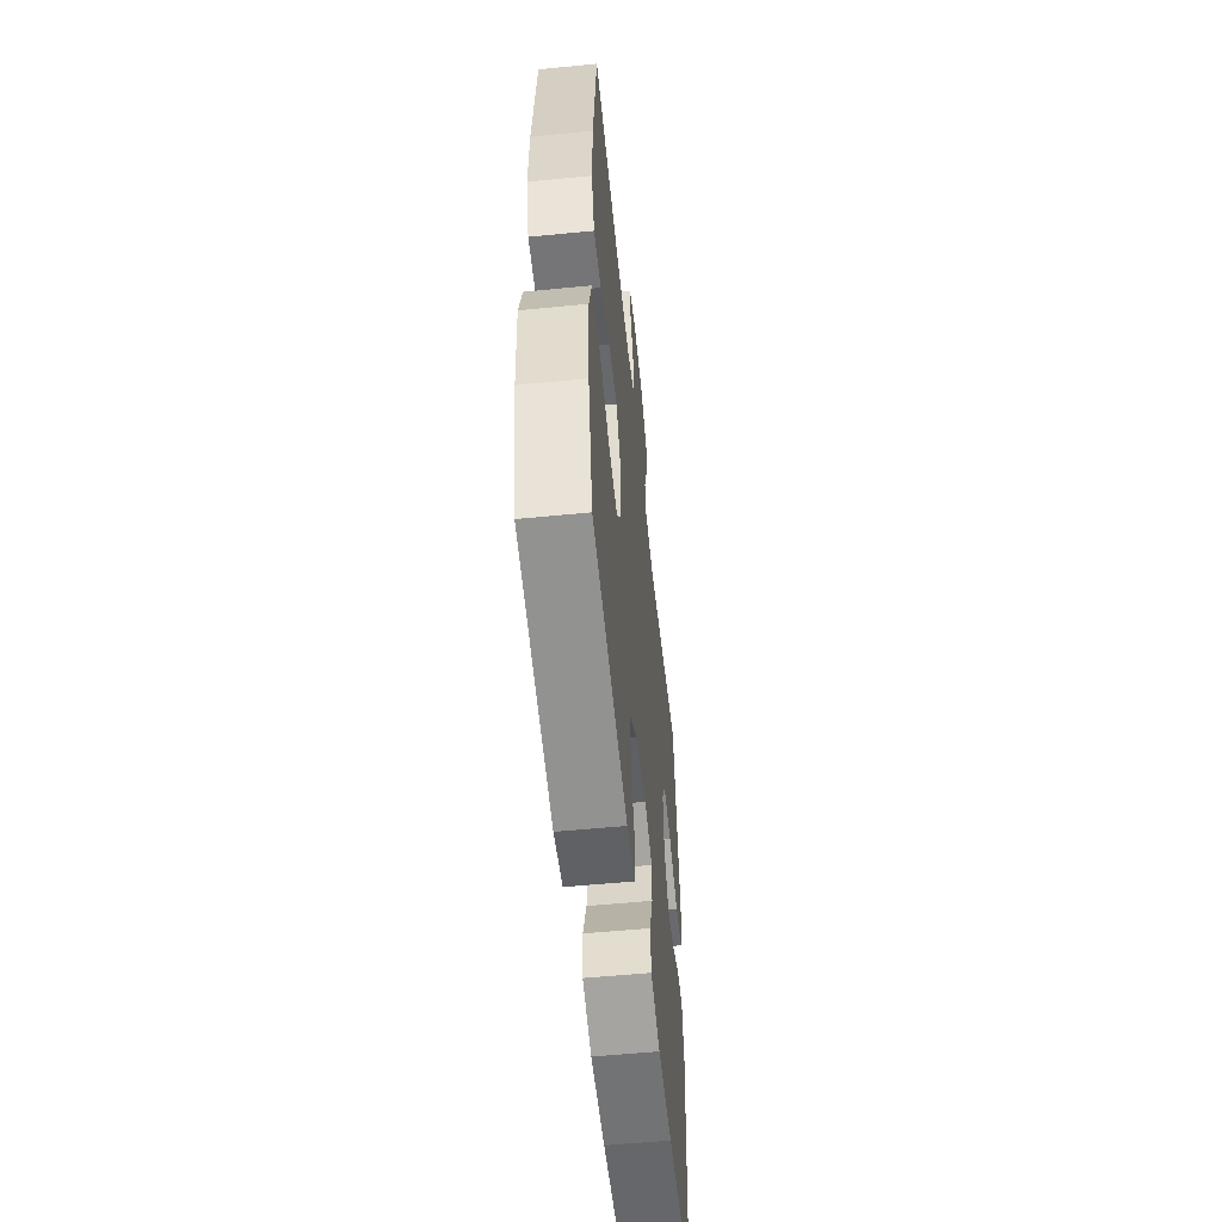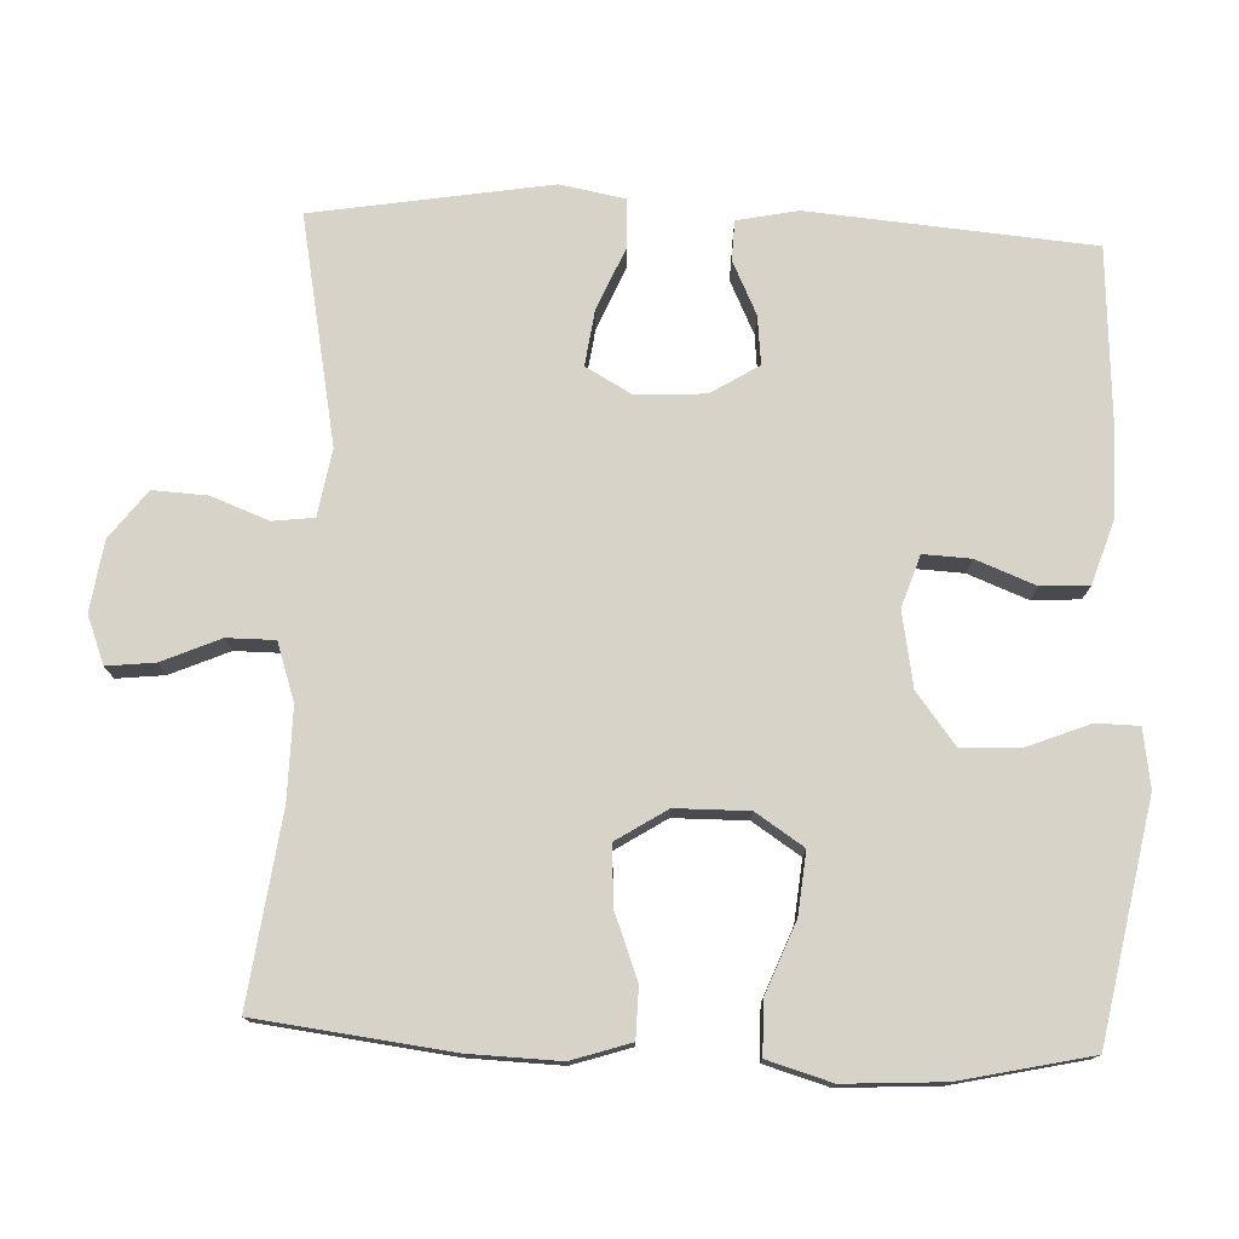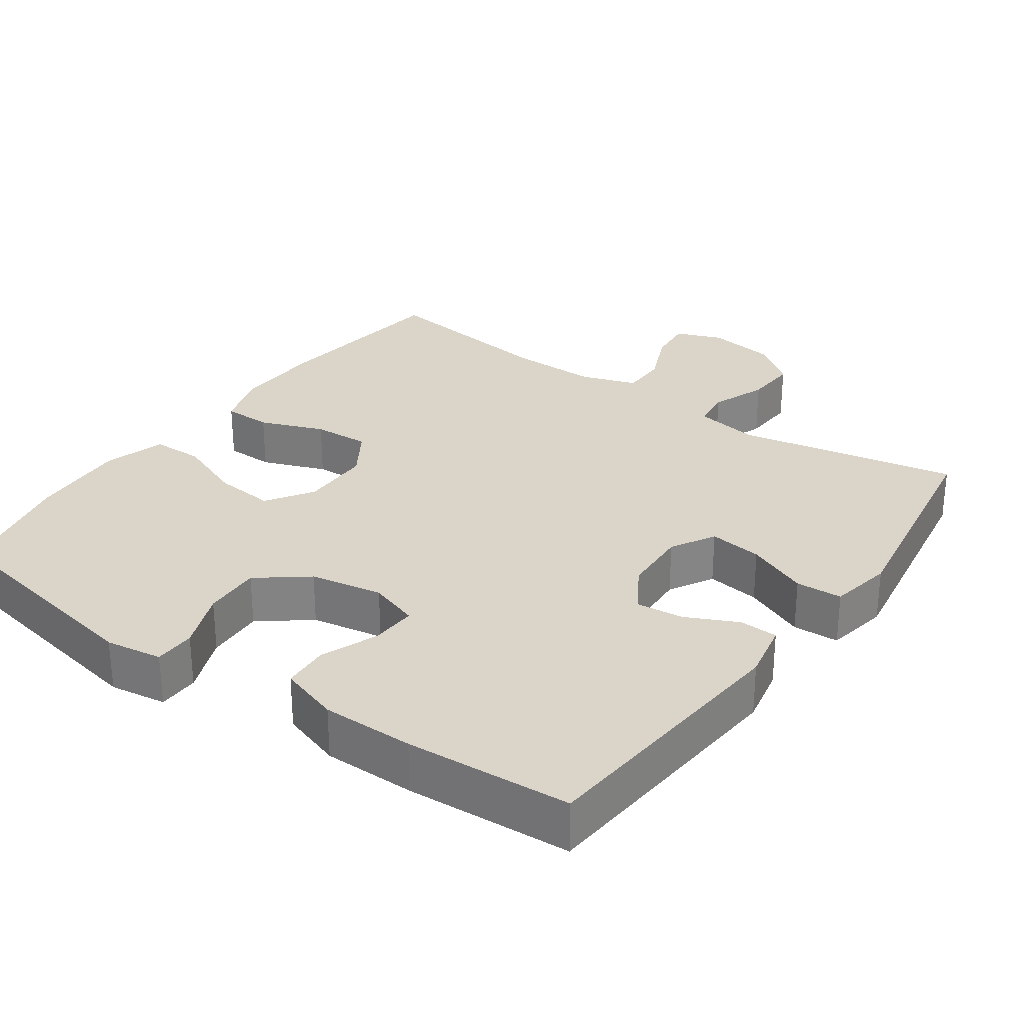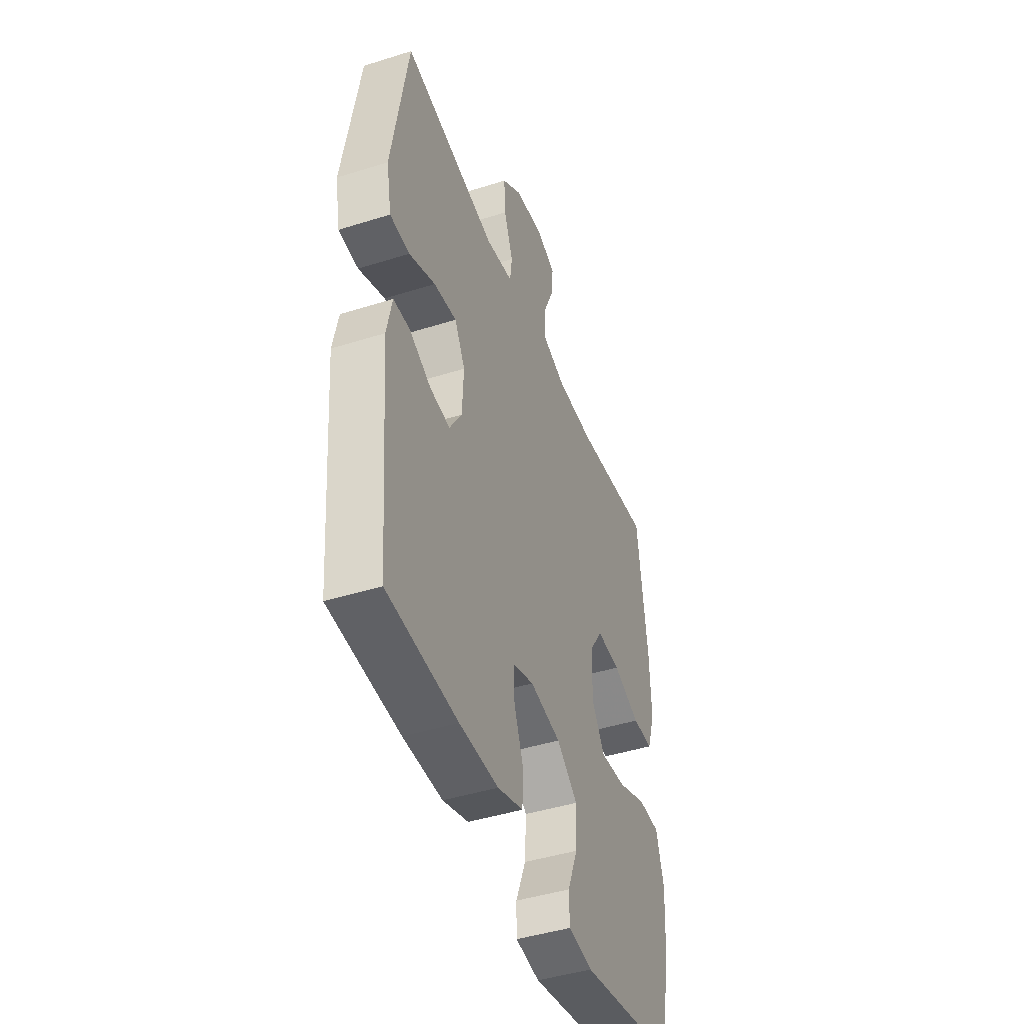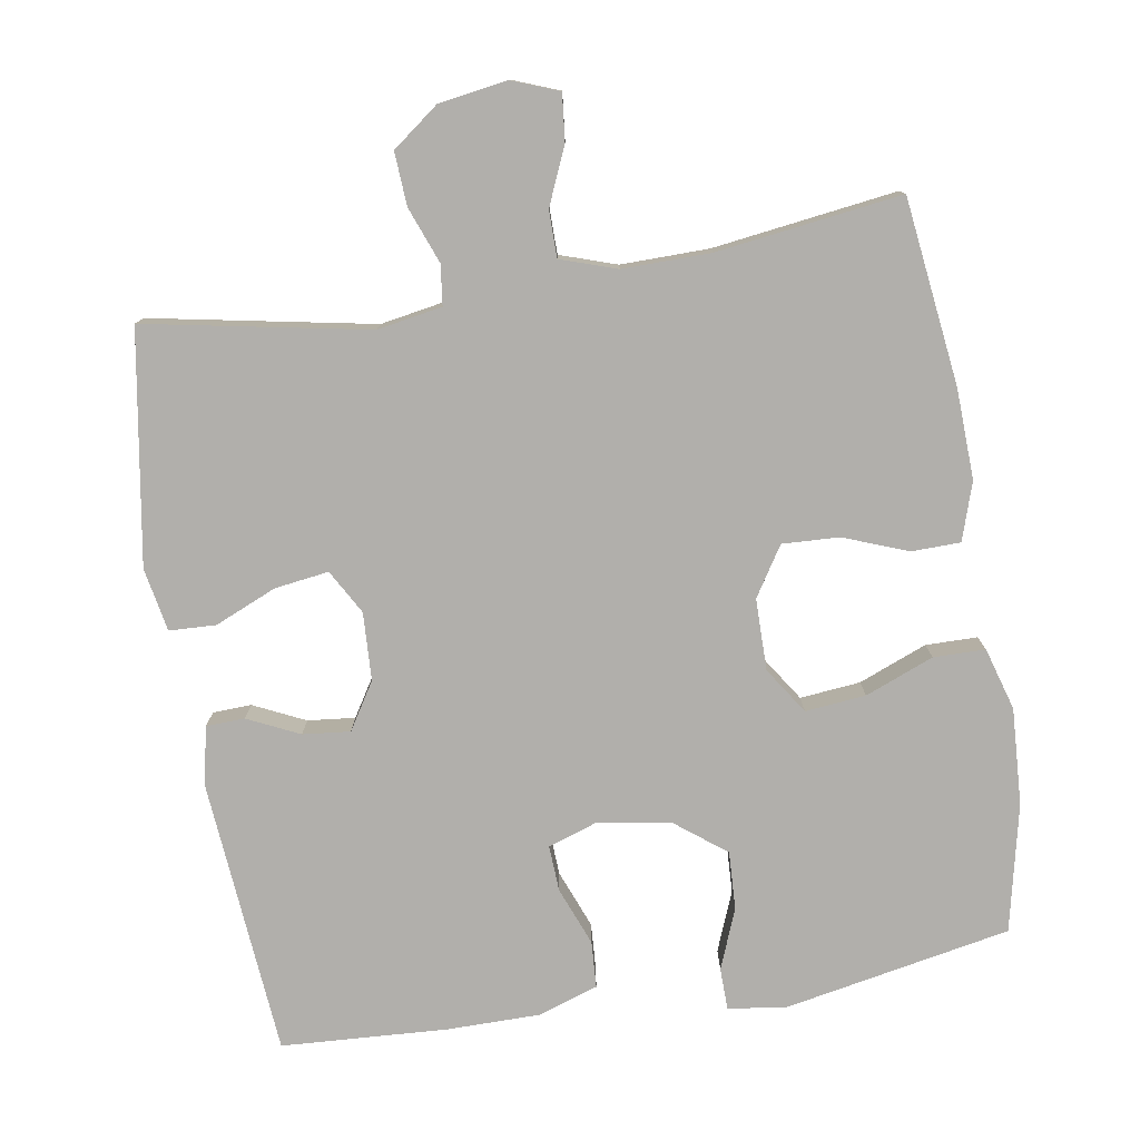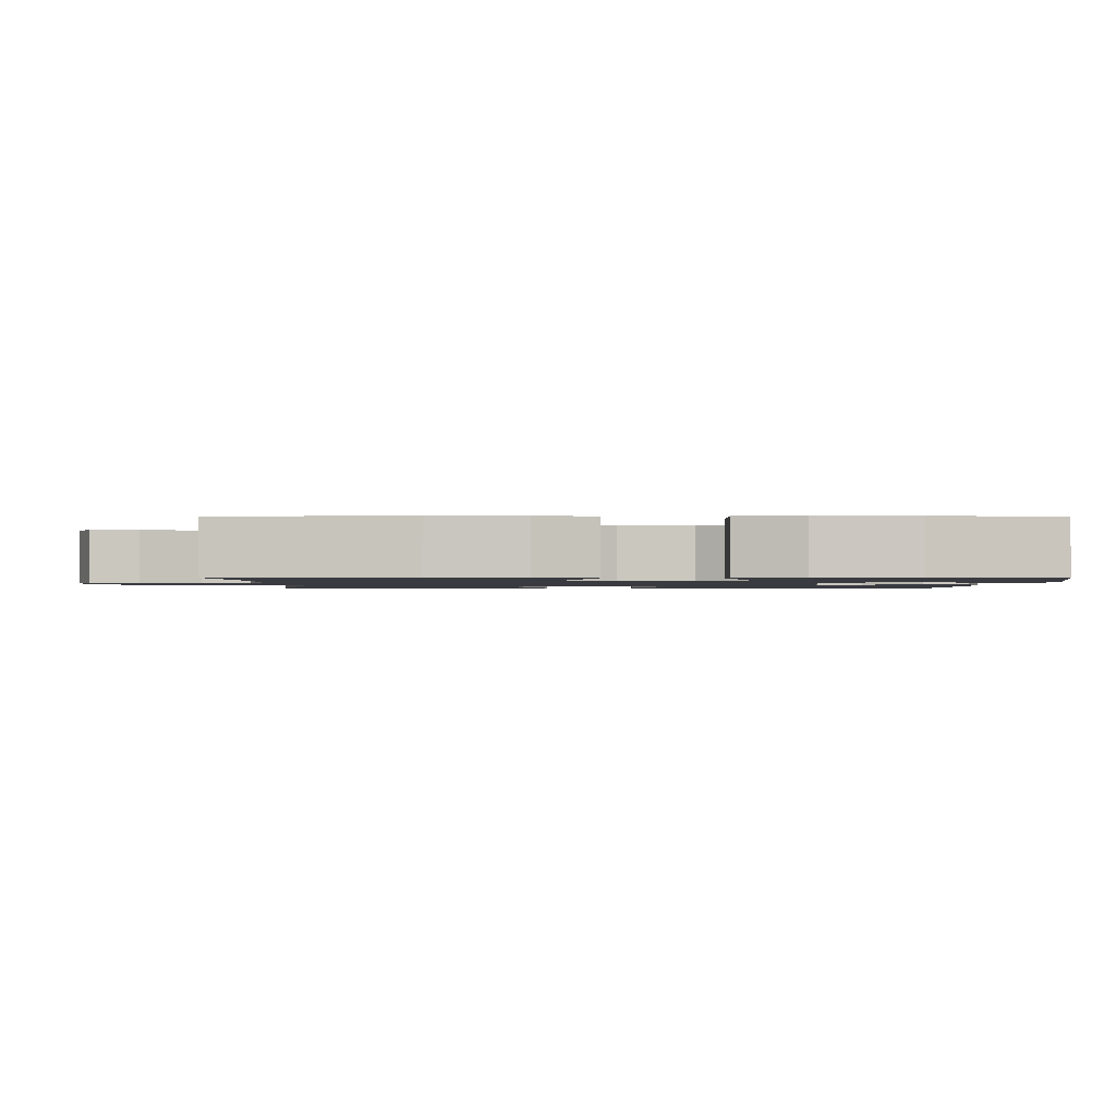
<metadata>
{"format":"obj","ext":"obj","renderer":"f3d","projection":"perspective","resolution":1024,"background":"white","views":[{"elev":-55.7,"azim":95.9,"up":"+Z"},{"elev":76.3,"azim":92.5,"up":"+Y"},{"elev":29.1,"azim":-144.6,"up":"+Y"},{"elev":-44.5,"azim":-69.8,"up":"+Z"},{"elev":-78.3,"azim":9.5,"up":"+Y"},{"elev":-1.4,"azim":89.2,"up":"+Y"}]}
</metadata>
<code>
v -0.5 0.07 0.5
v -0.195 0.07 0.441
v -0.106 0.07 0.456
v -0.099 0.07 0.511
v -0.128 0.07 0.588
v -0.132 0.07 0.661
v -0.068 0.07 0.709
v 0.026 0.07 0.723
v 0.09 0.07 0.698
v 0.083 0.07 0.634
v 0.049 0.07 0.556
v 0.049 0.07 0.492
v 0.126 0.07 0.466
v 0.247 0.07 0.467
v 0.5 0.07 0.5
v 0.531 0.07 0.243
v 0.535 0.07 0.12
v 0.509 0.07 0.041
v 0.442 0.07 0.04
v 0.354 0.07 0.074
v 0.276 0.07 0.078
v 0.233 0.07 0.011
v 0.232 0.07 -0.087
v 0.274 0.07 -0.151
v 0.357 0.07 -0.143
v 0.451 0.07 -0.106
v 0.522 0.07 -0.107
v 0.547 0.07 -0.193
v 0.539 0.07 -0.326
v 0.5 0.07 -0.5
v 0.187 0.07 -0.559
v 0.109 0.07 -0.547
v 0.108 0.07 -0.49
v 0.141 0.07 -0.408
v 0.145 0.07 -0.328
v 0.077 0.07 -0.275
v -0.023 0.07 -0.257
v -0.092 0.07 -0.28
v -0.089 0.07 -0.343
v -0.058 0.07 -0.423
v -0.062 0.07 -0.487
v -0.145 0.07 -0.514
v -0.272 0.07 -0.514
v -0.5 0.07 -0.5
v -0.531 0.07 -0.121
v -0.514 0.07 -0.04
v -0.461 0.07 -0.038
v -0.39 0.07 -0.072
v -0.325 0.07 -0.079
v -0.285 0.07 -0.015
v -0.28 0.07 0.078
v -0.314 0.07 0.139
v -0.388 0.07 0.129
v -0.473 0.07 0.093
v -0.537 0.07 0.096
v -0.553 0.07 0.183
v -0.5 0 0.5
v -0.195 0 0.441
v -0.106 0 0.456
v -0.099 0 0.511
v -0.128 0 0.588
v -0.132 0 0.661
v -0.068 0 0.709
v 0.026 0 0.723
v 0.09 0 0.698
v 0.083 0 0.634
v 0.049 0 0.556
v 0.049 0 0.492
v 0.126 0 0.466
v 0.247 0 0.467
v 0.5 0 0.5
v 0.531 0 0.243
v 0.535 0 0.12
v 0.509 0 0.041
v 0.442 0 0.04
v 0.354 0 0.074
v 0.276 0 0.078
v 0.233 0 0.011
v 0.232 0 -0.087
v 0.274 0 -0.151
v 0.357 0 -0.143
v 0.451 0 -0.106
v 0.522 0 -0.107
v 0.547 0 -0.193
v 0.539 0 -0.326
v 0.5 0 -0.5
v 0.187 0 -0.559
v 0.109 0 -0.547
v 0.108 0 -0.49
v 0.141 0 -0.408
v 0.145 0 -0.328
v 0.077 0 -0.275
v -0.023 0 -0.257
v -0.092 0 -0.28
v -0.089 0 -0.343
v -0.058 0 -0.423
v -0.062 0 -0.487
v -0.145 0 -0.514
v -0.272 0 -0.514
v -0.5 0 -0.5
v -0.531 0 -0.121
v -0.514 0 -0.04
v -0.461 0 -0.038
v -0.39 0 -0.072
v -0.325 0 -0.079
v -0.285 0 -0.015
v -0.28 0 0.078
v -0.314 0 0.139
v -0.388 0 0.129
v -0.473 0 0.093
v -0.537 0 0.096
v -0.553 0 0.183
f 53 54 55 56
f 52 53 56 1
f 51 52 1 2
f 50 51 2 3
f 45 46 47 48
f 45 48 49
f 44 45 49
f 43 44 49 50
f 39 40 41 42
f 38 39 42 43
f 31 32 33 34
f 31 34 35
f 30 31 35
f 29 30 35 36
f 25 26 27 28
f 24 25 28 29
f 17 18 19 20
f 17 20 21
f 14 15 16 17
f 13 14 17 21
f 12 13 21 22
f 8 9 10 11
f 8 11 12
f 7 8 12
f 4 5 6 7
f 3 4 7 12
f 38 43 50 3
f 24 29 36 37
f 23 24 37 38
f 22 23 38
f 3 12 22 38
f 112 111 110 109
f 57 112 109 108
f 58 57 108 107
f 59 58 107 106
f 104 103 102 101
f 105 104 101
f 105 101 100
f 106 105 100 99
f 98 97 96 95
f 99 98 95 94
f 90 89 88 87
f 91 90 87
f 91 87 86
f 92 91 86 85
f 84 83 82 81
f 85 84 81 80
f 76 75 74 73
f 77 76 73
f 73 72 71 70
f 77 73 70 69
f 78 77 69 68
f 67 66 65 64
f 68 67 64
f 68 64 63
f 63 62 61 60
f 68 63 60 59
f 59 106 99 94
f 93 92 85 80
f 94 93 80 79
f 94 79 78
f 94 78 68 59
f 1 57 58 2
f 2 58 59 3
f 3 59 60 4
f 4 60 61 5
f 5 61 62 6
f 6 62 63 7
f 7 63 64 8
f 8 64 65 9
f 9 65 66 10
f 10 66 67 11
f 11 67 68 12
f 12 68 69 13
f 13 69 70 14
f 14 70 71 15
f 15 71 72 16
f 16 72 73 17
f 17 73 74 18
f 18 74 75 19
f 19 75 76 20
f 20 76 77 21
f 21 77 78 22
f 22 78 79 23
f 23 79 80 24
f 24 80 81 25
f 25 81 82 26
f 26 82 83 27
f 27 83 84 28
f 28 84 85 29
f 29 85 86 30
f 30 86 87 31
f 31 87 88 32
f 32 88 89 33
f 33 89 90 34
f 34 90 91 35
f 35 91 92 36
f 36 92 93 37
f 37 93 94 38
f 38 94 95 39
f 39 95 96 40
f 40 96 97 41
f 41 97 98 42
f 42 98 99 43
f 43 99 100 44
f 44 100 101 45
f 45 101 102 46
f 46 102 103 47
f 47 103 104 48
f 48 104 105 49
f 49 105 106 50
f 50 106 107 51
f 51 107 108 52
f 52 108 109 53
f 53 109 110 54
f 54 110 111 55
f 55 111 112 56
f 56 112 57 1

</code>
